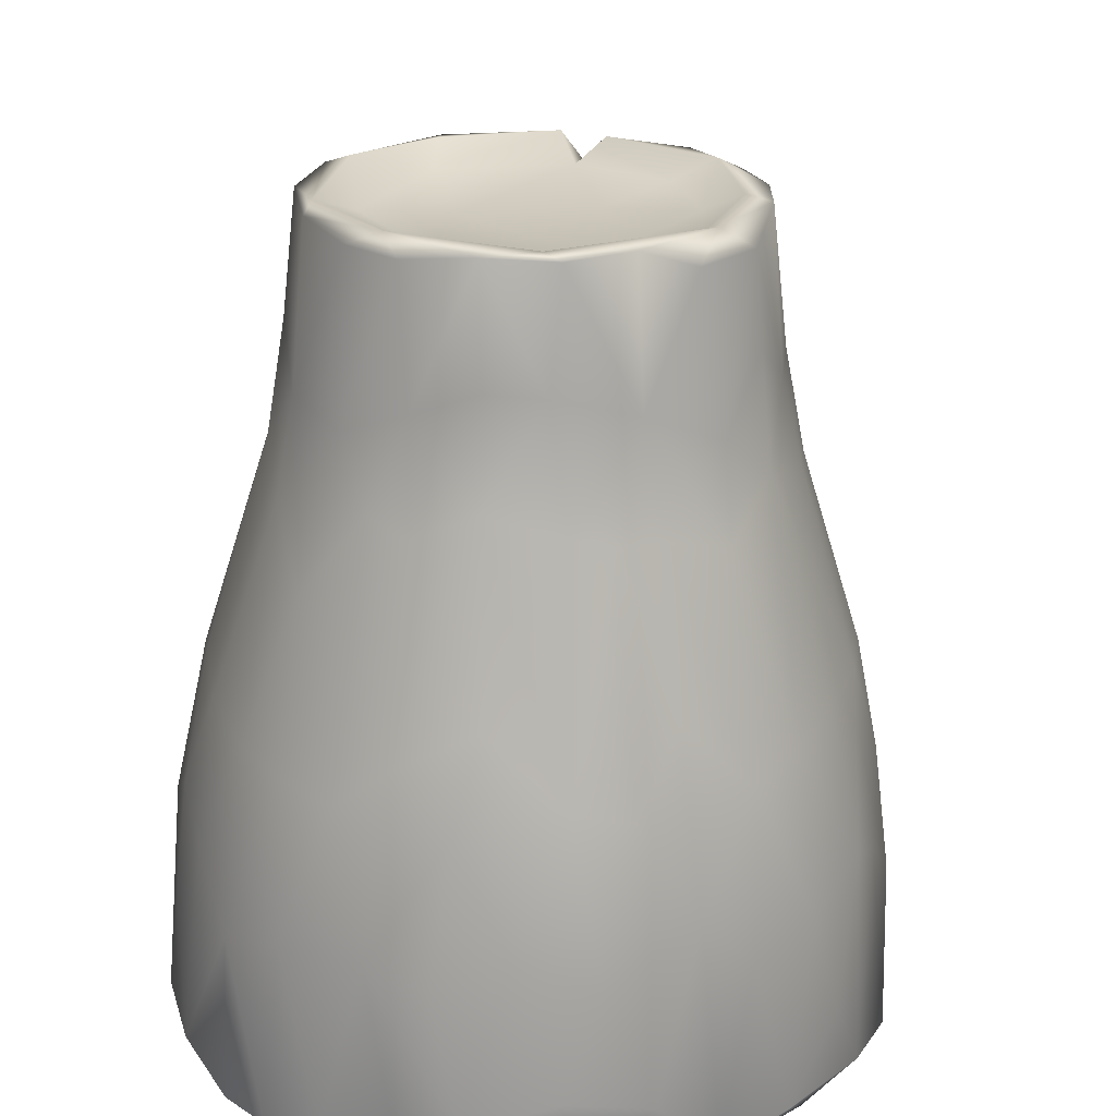
<metadata>
{"format":"obj","ext":"obj","renderer":"f3d","projection":"perspective","resolution":1024,"background":"white","views":[{"elev":23.1,"azim":13.8,"up":"+Z"}]}
</metadata>
<code>
v -0.03357 0.01087 -0.01309
v -0.03252 0.007949 -0.000621
v -0.03527 0.001993 -0.01486
v 0.005379 0.03351 -0.002169
v 0.01294 0.03152 -0.001802
v 0.007862 0.02508 0.02395
v 0.001909 -0.02846 0.02483
v 0.01079 -0.02685 0.0226
v 0.008443 -0.02517 0.03671
v 0.000582 0.06481 -0.02473
v -0.007502 0.06138 -0.01818
v -0.008039 0.06626 -0.02156
v -0.006725 0.03736 -0.04615
v -0.02383 0.03324 -0.04714
v -0.008975 0.03923 -0.04754
v -0.01057 0.02408 0.02298
v -0.01659 0.02025 0.02291
v -0.01673 0.02969 -0.002473
v 0.03417 -0.01601 -0.0464
v 0.0354 -0.01768 -0.04757
v 0.03018 -0.02215 -0.04541
v -0.04108 -0.003939 -0.0203
v -0.03714 -0.006168 -0.003199
v -0.03836 0.003182 -0.005428
v -0.04103 0.005732 -0.02186
v -0.02827 0.03064 -0.0268
v -0.03214 0.02599 -0.02198
v -0.02457 0.03064 -0.01118
v -0.03428 -0.006381 -0.01235
v -0.03704 -0.002755 -0.0327
v -0.01427 -0.02056 0.04994
v -0.02174 -0.01666 0.03174
v -0.01458 -0.02302 0.03041
v -0.009543 0.02827 0.02355
v -0.01563 0.02527 0.02337
v -0.01199 0.02479 0.0358
v 0.02797 -0.000109 0.03218
v 0.02654 -0.005432 0.03706
v 0.02823 -0.007771 0.02395
v -0.002533 4.5e-05 0.04258
v -0.006205 -0.01416 0.04445
v -0.01723 -0.004239 0.04473
v 0.02249 0.003422 0.04079
v 0.02416 0.01064 0.02207
v 0.02549 0.003188 0.02384
v -0.03899 0.000617 -0.04579
v -0.03675 0.004357 -0.03188
v -0.000976 0.04501 -0.03214
v -0.007237 0.04333 -0.03427
v -0.007248 0.04302 -0.02212
v 0.001799 -0.02447 0.02368
v 0.004121 -0.03217 0.000527
v -0.003572 -0.03217 0.000276
v 0.04047 -0.003269 -0.0217
v 0.04106 0.005915 -0.02893
v 0.03908 0.006623 -0.01408
v 0.007303 0.06995 -0.02324
v 0.001374 0.07278 -0.02958
v 0.002254 0.06935 -0.0187
v -0.007276 -0.03474 -0.02016
v -0.01523 -0.03519 -0.04495
v -0.01343 -0.0317 -0.01154
v -0.02511 -0.02819 -0.004636
v -0.01915 -0.03277 -0.005643
v -0.01854 -0.02617 0.0129
v 0.03629 -0.0178 -0.02319
v 0.03481 -0.02225 -0.04509
v 0.03868 -0.01409 -0.03673
v 0.007473 0.07162 -0.03221
v 0.007367 0.06839 -0.02934
v 0.008011 0.06904 -0.04136
v 0.01633 0.00438 0.04342
v 0.02179 -0.003653 0.04317
v -0.02223 0.007013 0.05159
v -0.02484 0.005942 0.0509
v -0.02098 -0.01013 0.05141
v -0.02734 0.01084 0.02361
v -0.02478 0.01585 0.02379
v -0.03129 0.01914 0.000915
v -0.02475 -0.02751 -0.03229
v -0.0311 -0.01988 -0.03077
v -0.02713 -0.02136 -0.01048
v 0.005806 0.04641 -0.01794
v 0.001434 0.05481 -0.01875
v 0.007026 0.0553 -0.01639
v 0.02045 0.01027 0.04231
v 0.0101 0.02961 0.01853
v 0.01475 0.03434 -0.002372
v 0.00701 0.0348 0.003826
v 0.00726 0.04206 -0.01836
v 0.005671 0.043 -0.03043
v 0.001408 0.04501 -0.0213
v 0.01992 0.01737 0.05004
v 0.01702 0.01748 0.05107
v 0.02412 0.01038 0.05037
v 0.01267 0.03404 -0.02872
v 0.01713 0.03423 -0.04511
v 0.01948 0.02986 -0.01404
v 0.0311 -0.02576 -0.02481
v 0.0301 -0.0227 -0.00566
v 0.02613 -0.03036 -0.01834
v 0.01281 0.02311 0.05048
v 0.006932 0.05819 -0.04049
v 0.005167 0.06634 -0.03773
v -0.00052 0.06495 -0.03802
v -0.01858 0.006213 0.04494
v -0.01954 0.01075 0.04371
v -0.01535 0.01672 0.04287
v -0.02543 -0.008064 0.03745
v -0.02732 0.002743 0.03427
v -0.02869 -0.003146 0.02466
v 0.002474 0.03243 0.01419
v -0.00502 0.03506 0.004234
v -0.003086 0.0298 0.02273
v 0.02027 0.0164 0.02429
v 0.01718 0.01565 0.04106
v -0.01061 -0.02693 0.02301
v 0.02595 0.002769 0.05069
v 0.02697 0.007658 0.03302
v -0.04337 0.000972 -0.04515
v -0.04046 0.01059 -0.02346
v -0.01578 0.02071 0.05079
v -0.006308 0.02536 0.04983
v 0.03327 -0.0028 -0.00143
v 0.03127 -0.01165 -0.001672
v 0.02524 -0.00338 0.02308
v 0.03443 0.002917 -0.009413
v 0.03314 0.007066 -0.00146
v 0.03695 0.00067 -0.001451
v 0.03593 0.01095 -0.002832
v 0.03846 0.0163 -0.02623
v 0.04011 0.01348 -0.04507
v -0.02062 0.02952 0.003162
v -0.007588 0.07125 -0.0261
v 0.03949 -0.008133 -0.01985
v 0.03581 -0.008319 -0.002343
v 0.01515 -0.0252 0.02131
v 0.01958 -0.03241 -0.006481
v 0.02266 -0.02693 0.003001
v -0.03747 0.01868 -0.04681
v -0.04143 0.01167 -0.04488
v -0.01883 -0.03666 -0.02355
v -0.02104 -0.03733 -0.04614
v -0.01357 -0.0404 -0.04388
v -0.002702 0.03344 -0.000936
v -0.003999 0.02614 0.02255
v -0.009816 0.03238 -0.001791
v -0.03536 0.0206 -0.01835
v -0.03785 0.0195 -0.03309
v -0.02075 0.02696 -0.002592
v -0.02463 0.02105 0.003487
v -0.02578 0.02346 -0.008581
v -0.03433 -0.02604 -0.04393
v -0.03152 -0.02587 -0.01906
v -0.03632 -0.02084 -0.02696
v 0.01434 0.01452 0.04421
v 0.01148 0.02004 0.04284
v 0.01794 0.03799 -0.04593
v 0.03165 0.02862 -0.04766
v 0.01023 0.0388 -0.04806
v -0.03551 -0.01107 -0.03373
v 0.03646 0.02187 -0.04711
v 0.03363 0.02462 -0.0249
v 0.008066 -0.03306 -0.008979
v 0.01265 -0.03401 -0.03251
v 0.003661 -0.03662 -0.03321
v -0.03262 0.0196 -0.03936
v -0.03547 0.01168 -0.03409
v 0.01561 -0.02225 0.01631
v 0.01832 -0.0156 0.02876
v 0.02136 -0.01459 0.02108
v -0.002489 0.02416 0.05128
v -0.01458 0.0136 0.0487
v 0.000179 0.0202 0.0485
v -0.01546 -0.01442 0.04409
v -0.01909 -0.01001 0.04203
v -0.005699 -0.03615 -0.001305
v 0.003541 -0.03495 0.00343
v 0.02133 0.01978 0.02639
v 0.02405 0.01449 0.03387
v 0.0261 0.0151 0.02269
v -0.0276 0.03235 -0.04557
v -0.02326 0.03419 -0.02471
v -0.02231 0.03593 -0.04536
v 0.01223 0.01558 0.04862
v 0.006633 0.005355 0.04803
v 0.01767 0.005859 0.0484
v -0.02397 0.01384 0.01769
v -0.000484 -0.03445 -0.01201
v 0.02572 -0.01631 0.01879
v 0.02436 -0.01363 0.02952
v 0.01718 -0.02095 0.03413
v -0.01562 0.03445 -0.004025
v -0.01681 0.03745 -0.02482
v 0.03224 0.01342 -0.009428
v 0.03578 0.01501 -0.04686
v -0.0292 0.003017 0.02357
v 0.01474 0.02241 0.02193
v -0.02774 -0.02703 -0.04482
v -0.0203 -0.03265 -0.04496
v -0.02661 -0.03007 -0.04628
v -0.04153 -0.004298 -0.04669
v -0.0379 -0.00889 -0.04582
v -0.03673 -0.01916 -0.04687
v 0.002604 -0.0421 -0.04008
v -0.004151 -0.04214 -0.04498
v 0.01395 -0.0395 -0.0465
v -0.007891 0.04081 -0.04347
v -0.008675 0.04061 -0.04128
v -0.008062 0.06887 -0.04189
v 0.02745 0.0324 -0.0465
v 0.02288 0.03521 -0.03607
v -0.007795 0.06814 -0.01928
v -0.008116 0.0628 -0.01499
v 0.00039 0.02649 0.04643
v 0.003052 0.02333 0.0511
v -0.01922 -0.02806 -0.007245
v 0.02566 -0.005381 0.04797
v -3.5e-05 0.06518 -0.0442
v 0.001657 0.07161 -0.04072
v 0.005043 0.06488 -0.04383
v -0.0151 0.01731 0.05141
v -0.02599 0.02887 -0.04637
v -0.0335 0.02068 -0.046
v 0.02505 -0.008701 0.01899
v -0.02577 -0.005396 0.02
v -0.02672 0.003987 0.01876
v -0.02334 -0.003521 0.03148
v -0.02252 -0.01102 0.02294
v 0.005339 -0.0202 0.04503
v -0.002895 -0.02088 0.04315
v -0.005127 0.03732 -0.005927
v 0.000111 0.03762 -0.005077
v -0.006673 0.04504 -0.01203
v 0.01714 -0.03695 -0.02412
v 0.01324 -0.03944 -0.03693
v 0.02241 -0.03474 -0.03883
v -0.000386 0.06579 -0.03019
v -0.00093 0.06077 -0.01346
v 0.000106 0.04579 -0.01178
v 0.02277 -0.02999 -0.04545
v 0.02031 -0.02971 -0.03004
v 0.02745 -0.02351 -0.03284
v -0.02168 -0.002913 0.04306
v -0.00503 -0.02406 0.0232
v -0.009081 -0.02294 0.02303
v 0.00236 0.03703 -0.04354
v 0.007196 0.03487 -0.02736
v -0.001154 0.03574 -0.03167
v 0.01644 0.03761 -0.0238
v 0.008728 0.04014 -0.03635
v 0.0082 0.03923 -0.02096
v -0.03165 -0.009242 -0.000364
v -0.03327 -0.001956 -0.001125
v 0.03046 0.02445 -0.04659
v 0.02314 0.03129 -0.0459
v -0.008192 0.06836 -0.02793
v 0.007945 0.04078 -0.04181
v 0.006123 0.04197 -0.04432
v 0.02909 0.009326 0.0203
v 0.03016 0.001552 0.02118
v 0.01164 -0.03025 -1.3e-05
v 0.022 0.034 -0.01673
v -0.02653 -0.03215 -0.02624
v -0.009565 0.03782 -0.01173
v -0.008704 0.04606 -0.01418
v -0.00801 0.04382 -0.01743
v -0.03426 -0.01849 -0.04522
v -0.03898 -0.01258 -0.01904
v -0.04225 -0.0088 -0.04468
v -0.03483 0.008409 0.003188
v -0.03617 0.01379 -0.006802
v 0.01741 0.03087 0.004927
v -0.03369 0.02661 -0.04532
v 0.03778 -0.005596 -0.04707
v 0.03422 -0.01004 -0.02543
v 0.03633 -0.001739 -0.02968
v -0.01422 0.03926 -0.04613
v -0.006655 0.06689 -0.03935
v -0.02249 0.0127 0.05014
v 0.00123 -0.03819 -0.007285
v 0.01313 -0.03528 -0.004448
v 0.007793 -0.03959 -0.02034
v -0.00075 -0.04095 -0.02464
v 0.007361 0.0453 -0.01334
v 0.006944 0.06226 -0.01473
v 0.02152 -0.0144 0.04833
v -0.007946 -0.00041 0.04804
v -0.01808 -0.004134 0.04869
v -0.005966 -0.01732 0.04881
v 0.01202 -0.0208 0.0275
v -0.002526 0.02351 0.04069
v 0.005496 0.02245 0.04299
v -0.00942 0.02069 0.04362
v -0.02234 0.02953 -0.03197
v -0.01429 0.03356 -0.02938
v -0.02703 -0.01027 0.02453
v -0.03402 -0.0137 -0.000346
v -0.03083 -0.02103 -0.002877
v -0.007413 0.0467 -0.03982
v -0.02068 -0.0143 0.05072
v -0.003095 0.04285 -0.04475
v 0.007055 0.06453 -0.0188
v 0.02019 -0.02158 0.02105
v -0.02802 0.02483 -0.03543
v 0.02288 -0.02422 -0.002419
v 0.01579 -0.02944 -0.002767
v 0.02405 0.02846 -0.001234
v 0.01193 0.02653 0.02668
v 0.01701 0.02365 0.027
v 0.001181 -0.02509 0.051
v 0.006937 -0.02184 0.05114
v -0.00991 -0.0209 0.05177
v 0.0174 0.02764 0.003137
v 0.02234 0.02564 -0.001258
v 0.006849 -0.02333 0.02452
v -0.03775 0.01006 -0.04543
v 0.006928 0.0376 -0.008173
v 0.0285 0.03029 -0.02373
v 0.005663 0.02796 0.03091
v -0.02986 0.01603 -0.002032
v -0.02328 -0.01893 0.02019
v 0.01083 -0.0148 0.04849
v 0.01985 -0.003661 0.04902
v 0.00956 0.03677 -0.04596
v -0.02408 0.004152 0.02909
v -0.02107 0.0131 0.02954
v 0.02684 0.02373 -0.01495
v 0.02256 0.004313 0.05089
v 0.01203 -0.006656 0.0442
v 0.008158 0.002434 0.04366
v -0.02782 0.02546 -0.003137
v 0.02748 -0.01893 -0.002608
v 0.03169 -0.01715 -0.03198
v -0.00921 0.03955 -0.02495
v 0.02109 -0.008708 0.03781
v 0.01698 -0.01369 0.04251
v 0.001684 -0.02622 0.03711
v -0.01915 0.0196 0.03615
v -0.006667 0.05529 -0.01732
v 0.001062 0.06151 -0.02047
v 0.02313 0.02825 -0.02331
v -0.02179 0.004002 0.04155
v -0.006134 -0.02608 0.03416
v -0.007606 -0.02391 0.04984
v 0.04048 -0.008885 -0.04607
v 0.009407 -0.02348 0.05066
v 0.01607 -0.01942 0.05112
v 0.0337 -0.0156 -0.004138
v 0.03175 0.01812 0.000838
v -0.00077 0.04749 -0.01912
v -0.01013 0.01348 0.0441
v -0.03585 -0.01806 -0.01532
v 0.02877 0.01817 -0.000727
v 0.03276 0.01898 -0.0368
v -0.01703 0.03448 -0.04595
v 0.04206 0.001026 -0.04707
v -0.02079 0.0208 0.02441
v 0.005704 -0.03798 -0.04642
v -0.01889 -0.01615 0.02317
v -0.0233 -0.02259 0.00038
v -0.02768 -0.01604 0.002535
v -0.006275 -0.04084 -0.0469
v 0.01505 -0.0346 -0.04536
v 0.02235 -0.009802 0.05127
v -0.007937 0.03504 -0.02982
v -0.02492 -0.004562 0.05098
v 0.03388 -0.007287 -0.01303
v 0.03617 0.01646 -0.01282
v 0.03018 0.02383 -0.00578
v -0.006295 -0.03801 -0.04542
v -0.0402 -0.01532 -0.04389
v -0.001562 0.04798 -0.03825
v 0.006333 0.04639 -0.03932
v -0.02707 -0.03317 -0.04629
v 0.01274 -0.01783 0.04015
v -0.009961 -0.0188 0.04181
v -0.005761 -0.02867 0.02148
v 0.03798 0.003161 -0.04577
v 0.022 -0.03281 -0.04711
v 0.02862 -0.02982 -0.04649
v -0.02451 0.01175 0.03585
v -0.01227 -0.03609 -0.006222
v -0.008119 -0.04031 -0.02225
v 0.001573 0.02667 0.02157
v -0.009054 -0.03128 -0.000207
v -0.01702 -0.02712 0.001885
v 0.03753 0.008458 -0.04698
v -0.03108 -0.01441 -0.008398
v -0.002805 0.02783 0.03485
v -0.01445 -0.01983 0.02365
v 0.004479 0.02584 0.05011
v -0.00577 0.06249 -0.04389
v -0.007254 0.07149 -0.03602
v -0.03882 0.01823 -0.04301
v 0.004574 0.01286 0.044
f 1 2 3
f 4 5 6
f 7 8 9
f 10 11 12
f 13 14 15
f 16 17 18
f 19 20 21
f 22 23 24
f 24 25 22
f 26 27 28
f 29 30 3
f 31 32 33
f 34 35 36
f 37 38 39
f 40 41 42
f 43 44 45
f 30 46 47
f 48 49 50
f 51 52 53
f 54 55 56
f 57 58 59
f 60 61 62
f 63 64 65
f 66 67 68
f 69 70 71
f 72 43 73
f 74 75 76
f 77 78 79
f 80 81 82
f 83 84 85
f 43 72 86
f 87 88 89
f 90 91 92
f 93 94 95
f 96 97 98
f 99 100 101
f 94 93 102
f 103 104 105
f 106 107 108
f 109 110 111
f 112 113 114
f 115 86 116
f 65 64 117
f 118 119 95
f 120 25 121
f 122 123 36
f 33 65 117
f 124 125 126
f 127 124 128
f 129 56 130
f 131 55 132
f 35 34 133
f 58 134 59
f 135 129 136
f 137 138 139
f 140 120 141
f 142 143 144
f 145 146 147
f 121 148 149
f 150 151 152
f 153 154 155
f 86 156 157
f 158 159 160
f 161 30 29
f 162 163 131
f 164 165 166
f 136 129 39
f 167 1 168
f 169 170 171
f 172 173 174
f 42 175 176
f 177 178 7
f 179 180 181
f 182 183 184
f 185 186 187
f 17 188 151
f 18 147 16
f 53 189 60
f 190 191 192
f 183 193 194
f 128 195 196
f 197 111 110
f 157 198 116
f 199 200 201
f 202 203 204
f 205 206 207
f 208 209 210
f 211 158 212
f 59 213 214
f 215 174 216
f 61 217 62
f 218 37 118
f 219 220 221
f 222 172 122
f 140 223 224
f 125 225 126
f 226 227 228
f 202 46 203
f 168 1 47
f 228 229 226
f 230 51 231
f 193 183 28
f 223 140 14
f 232 233 234
f 235 236 237
f 10 238 70
f 239 234 240
f 241 242 243
f 42 244 106
f 238 104 70
f 245 246 231
f 162 196 159
f 247 248 249
f 138 101 139
f 250 251 252
f 253 254 226
f 95 119 180
f 159 255 256
f 12 134 257
f 258 158 259
f 66 100 99
f 130 260 261
f 52 51 262
f 263 212 250
f 264 143 142
f 265 266 267
f 161 268 203
f 269 22 270
f 271 272 24
f 273 263 88
f 12 257 238
f 274 26 182
f 275 276 277
f 184 183 194
f 278 209 208
f 176 229 244
f 105 238 279
f 34 193 133
f 159 163 162
f 75 280 110
f 26 28 183
f 12 11 213
f 178 281 282
f 283 284 205
f 217 61 200
f 285 286 240
f 91 252 251
f 14 274 182
f 191 218 287
f 288 289 290
f 238 10 12
f 291 170 169
f 191 287 192
f 292 293 294
f 236 283 205
f 18 295 296
f 172 123 122
f 245 53 246
f 101 138 235
f 297 298 299
f 300 209 49
f 282 8 7
f 301 32 31
f 203 268 204
f 230 175 41
f 160 302 259
f 84 303 85
f 261 39 129
f 262 164 52
f 137 139 304
f 167 305 152
f 169 306 307
f 308 309 310
f 199 80 200
f 311 312 313
f 314 5 315
f 169 316 291
f 221 259 219
f 140 317 46
f 88 318 89
f 319 211 212
f 114 320 112
f 188 2 321
f 297 299 322
f 70 69 57
f 154 264 63
f 181 260 130
f 295 305 223
f 39 38 191
f 323 324 187
f 198 6 314
f 273 309 308
f 96 247 325
f 326 188 327
f 175 42 41
f 4 96 5
f 328 315 98
f 64 264 142
f 187 329 94
f 65 32 322
f 261 119 37
f 157 293 6
f 279 238 257
f 267 266 214
f 152 321 167
f 330 331 72
f 70 104 71
f 20 241 21
f 96 248 247
f 27 332 28
f 173 172 222
f 333 334 243
f 5 314 6
f 109 32 301
f 94 329 118
f 50 49 335
f 113 232 265
f 274 140 141
f 266 265 232
f 336 170 337
f 220 71 221
f 231 175 230
f 149 141 121
f 224 223 305
f 9 338 7
f 36 339 122
f 250 258 251
f 340 341 84
f 342 328 98
f 107 244 343
f 33 344 345
f 96 98 5
f 20 346 67
f 312 347 348
f 343 244 326
f 194 193 265
f 326 227 188
f 236 235 283
f 39 190 349
f 43 45 73
f 130 350 181
f 340 84 351
f 273 88 87
f 120 140 202
f 169 307 262
f 10 303 341
f 266 232 234
f 156 293 157
f 305 295 152
f 352 42 106
f 134 12 213
f 122 74 222
f 155 353 269
f 195 354 355
f 6 198 157
f 186 174 288
f 174 186 185
f 24 111 197
f 217 200 80
f 295 356 296
f 357 20 275
f 45 128 124
f 103 258 71
f 133 332 358
f 66 99 67
f 210 220 219
f 311 347 312
f 316 262 51
f 189 53 52
f 166 165 359
f 360 361 362
f 363 206 144
f 297 23 298
f 87 320 309
f 253 29 254
f 328 255 355
f 85 303 286
f 364 242 241
f 312 365 323
f 226 229 362
f 301 31 313
f 168 224 167
f 249 366 13
f 225 125 171
f 110 367 75
f 125 124 368
f 350 369 370
f 340 214 11
f 296 147 18
f 363 371 359
f 308 370 319
f 204 153 372
f 120 121 141
f 87 112 320
f 71 258 259
f 105 373 374
f 179 370 308
f 283 281 284
f 17 151 150
f 201 375 204
f 243 334 21
f 282 283 235
f 156 72 331
f 337 170 376
f 377 175 231
f 174 215 172
f 107 17 108
f 230 337 376
f 58 69 220
f 247 249 13
f 154 63 299
f 229 228 244
f 344 117 378
f 51 245 231
f 366 145 147
f 277 127 379
f 272 79 148
f 126 45 124
f 22 120 270
f 281 283 282
f 367 110 109
f 323 290 312
f 20 19 275
f 135 54 129
f 254 2 227
f 22 269 23
f 380 359 364
f 259 221 71
f 365 324 323
f 341 11 10
f 118 95 94
f 277 124 127
f 364 241 380
f 88 263 250
f 345 311 313
f 185 187 94
f 115 44 86
f 20 381 380
f 238 105 104
f 89 233 112
f 4 248 96
f 102 309 320
f 61 363 201
f 3 2 254
f 339 382 280
f 136 349 135
f 383 384 177
f 280 122 339
f 274 27 26
f 356 14 13
f 115 116 198
f 186 323 187
f 385 293 292
f 198 315 115
f 73 45 126
f 322 63 65
f 263 319 212
f 354 195 128
f 14 356 223
f 300 373 105
f 46 202 140
f 103 105 374
f 326 228 227
f 242 165 307
f 385 6 293
f 282 235 138
f 344 33 117
f 171 336 225
f 169 262 316
f 233 89 318
f 370 181 350
f 268 199 201
f 75 74 280
f 373 49 48
f 98 315 5
f 264 153 375
f 357 55 54
f 55 131 56
f 203 46 30
f 154 353 155
f 313 312 290
f 372 269 270
f 315 354 115
f 386 246 53
f 351 84 83
f 127 128 379
f 122 280 74
f 53 60 386
f 131 369 56
f 387 386 217
f 379 128 388
f 133 193 28
f 236 205 207
f 56 129 54
f 204 270 202
f 15 14 278
f 256 255 342
f 100 66 349
f 207 381 237
f 23 111 24
f 333 306 171
f 146 292 16
f 364 165 242
f 2 1 321
f 163 319 370
f 250 158 258
f 29 253 389
f 279 209 300
f 121 24 272
f 349 190 100
f 34 390 114
f 81 199 268
f 8 192 9
f 255 159 196
f 217 386 62
f 290 323 288
f 146 385 292
f 372 155 269
f 111 23 297
f 334 276 19
f 17 107 327
f 64 63 264
f 246 391 377
f 207 380 381
f 159 211 319
f 137 304 192
f 374 91 251
f 227 2 188
f 204 268 201
f 392 320 390
f 34 36 390
f 135 349 66
f 83 285 90
f 273 308 263
f 207 237 236
f 301 76 367
f 369 130 56
f 277 276 368
f 246 387 391
f 325 13 15
f 186 288 323
f 354 128 44
f 254 227 226
f 307 306 242
f 205 384 206
f 387 246 386
f 11 214 213
f 61 371 363
f 65 33 32
f 85 285 83
f 328 355 354
f 302 393 219
f 308 310 179
f 8 137 192
f 289 74 76
f 256 342 97
f 365 329 324
f 68 346 135
f 365 118 329
f 384 205 284
f 382 110 280
f 19 21 334
f 107 326 327
f 168 317 224
f 37 39 261
f 91 373 48
f 76 313 290
f 184 278 14
f 218 191 38
f 381 67 99
f 346 20 357
f 336 126 225
f 171 170 336
f 391 387 361
f 121 272 148
f 371 166 359
f 214 340 267
f 375 201 363
f 286 303 57
f 228 326 244
f 206 384 144
f 60 166 371
f 1 167 321
f 134 394 257
f 331 330 40
f 391 361 360
f 198 314 315
f 13 325 247
f 267 340 351
f 376 291 230
f 245 51 53
f 190 192 304
f 98 97 342
f 141 149 395
f 6 385 4
f 385 146 145
f 219 259 302
f 230 41 330
f 370 179 181
f 345 313 31
f 123 390 36
f 160 159 256
f 7 178 282
f 50 267 351
f 182 26 183
f 105 279 300
f 3 254 29
f 103 71 104
f 32 109 297
f 316 51 230
f 391 360 175
f 274 141 395
f 261 129 130
f 265 193 113
f 204 375 153
f 70 303 10
f 210 257 394
f 339 35 358
f 177 378 383
f 325 160 97
f 22 25 120
f 257 210 279
f 306 243 242
f 91 90 252
f 17 294 108
f 14 182 184
f 275 388 357
f 270 120 202
f 28 332 133
f 114 113 34
f 73 126 336
f 87 89 112
f 204 372 270
f 315 328 354
f 267 50 265
f 340 11 341
f 266 234 214
f 158 211 159
f 244 107 106
f 394 134 58
f 353 298 269
f 61 60 371
f 337 73 336
f 97 160 256
f 107 343 326
f 294 17 16
f 88 250 318
f 48 50 92
f 229 360 362
f 210 209 279
f 259 158 160
f 190 39 191
f 77 197 110
f 367 76 75
f 321 152 151
f 333 125 334
f 132 55 357
f 148 332 27
f 162 132 357
f 212 158 250
f 194 265 335
f 149 27 274
f 137 8 282
f 82 81 389
f 339 358 78
f 119 118 37
f 241 20 380
f 216 94 102
f 1 3 47
f 233 318 285
f 86 157 116
f 296 13 366
f 394 58 220
f 106 108 352
f 109 111 297
f 121 25 24
f 59 286 57
f 43 86 44
f 77 272 271
f 7 338 344
f 258 103 374
f 310 309 102
f 100 190 304
f 161 29 389
f 112 233 113
f 379 275 277
f 287 365 348
f 239 286 59
f 359 165 364
f 150 295 18
f 252 318 250
f 37 218 38
f 234 239 214
f 9 311 338
f 115 354 44
f 18 17 150
f 102 93 310
f 82 362 361
f 373 300 49
f 271 24 197
f 219 393 210
f 62 386 60
f 168 47 317
f 389 362 82
f 362 253 226
f 359 380 207
f 286 285 85
f 294 16 292
f 281 178 177
f 175 377 391
f 294 396 352
f 154 299 353
f 90 92 83
f 150 152 295
f 369 131 163
f 296 356 13
f 173 74 289
f 347 9 192
f 159 319 163
f 366 147 296
f 345 31 33
f 21 241 243
f 99 101 381
f 113 233 232
f 388 196 162
f 298 353 299
f 4 249 248
f 262 307 164
f 171 306 169
f 102 392 216
f 83 92 351
f 164 307 165
f 44 128 45
f 249 145 366
f 355 196 195
f 114 390 320
f 7 344 378
f 161 81 268
f 90 285 318
f 389 81 161
f 189 52 164
f 377 231 246
f 358 332 79
f 264 375 143
f 140 274 14
f 293 156 294
f 229 176 175
f 101 235 237
f 271 197 77
f 291 316 230
f 210 393 208
f 69 58 57
f 330 41 40
f 382 78 77
f 392 390 215
f 15 278 208
f 142 144 384
f 100 139 101
f 40 396 331
f 72 73 330
f 337 230 73
f 27 149 148
f 312 348 365
f 161 203 30
f 396 294 156
f 184 194 278
f 40 352 396
f 240 286 239
f 376 170 291
f 196 355 255
f 50 335 265
f 339 36 35
f 237 381 101
f 137 282 138
f 378 117 383
f 325 15 160
f 311 9 347
f 177 384 281
f 240 234 233
f 370 369 163
f 91 48 92
f 95 180 93
f 113 193 34
f 19 276 275
f 135 66 68
f 118 365 218
f 281 384 284
f 330 73 230
f 125 368 276
f 360 229 175
f 298 23 269
f 108 294 352
f 100 304 139
f 68 67 346
f 209 335 49
f 339 78 382
f 155 372 153
f 210 394 220
f 243 306 333
f 255 328 342
f 363 359 207
f 69 71 220
f 349 136 39
f 134 213 59
f 94 216 185
f 233 285 240
f 301 313 76
f 4 145 249
f 297 322 32
f 215 216 392
f 119 261 260
f 4 385 145
f 383 64 142
f 151 188 321
f 325 97 96
f 84 341 303
f 194 209 278
f 335 209 194
f 173 222 74
f 318 252 90
f 162 131 132
f 361 217 82
f 344 311 345
f 317 140 224
f 16 147 146
f 91 374 373
f 356 295 223
f 76 290 289
f 333 171 125
f 357 54 346
f 124 277 368
f 324 329 187
f 253 362 389
f 172 215 123
f 216 174 185
f 135 346 54
f 87 309 273
f 181 180 260
f 192 287 348
f 164 166 189
f 208 302 15
f 350 130 369
f 358 79 78
f 390 123 215
f 317 47 46
f 77 79 272
f 148 79 332
f 217 361 387
f 365 287 218
f 305 167 224
f 347 192 348
f 143 375 363
f 179 93 180
f 128 196 388
f 302 160 15
f 133 358 35
f 378 177 7
f 217 80 82
f 110 382 77
f 42 176 244
f 311 344 338
f 102 320 392
f 199 81 80
f 156 331 396
f 109 301 367
f 119 260 180
f 149 274 395
f 363 207 206
f 288 174 173
f 30 47 3
f 275 379 388
f 201 200 61
f 239 59 214
f 153 264 154
f 351 92 50
f 156 86 72
f 258 374 251
f 143 363 144
f 357 388 162
f 142 384 383
f 40 42 352
f 70 57 303
f 334 125 276
f 299 63 322
f 383 117 64
f 189 166 60
f 381 20 67
f 188 17 327
f 310 93 179
f 289 288 173
f 393 302 208
f 263 308 319

</code>
